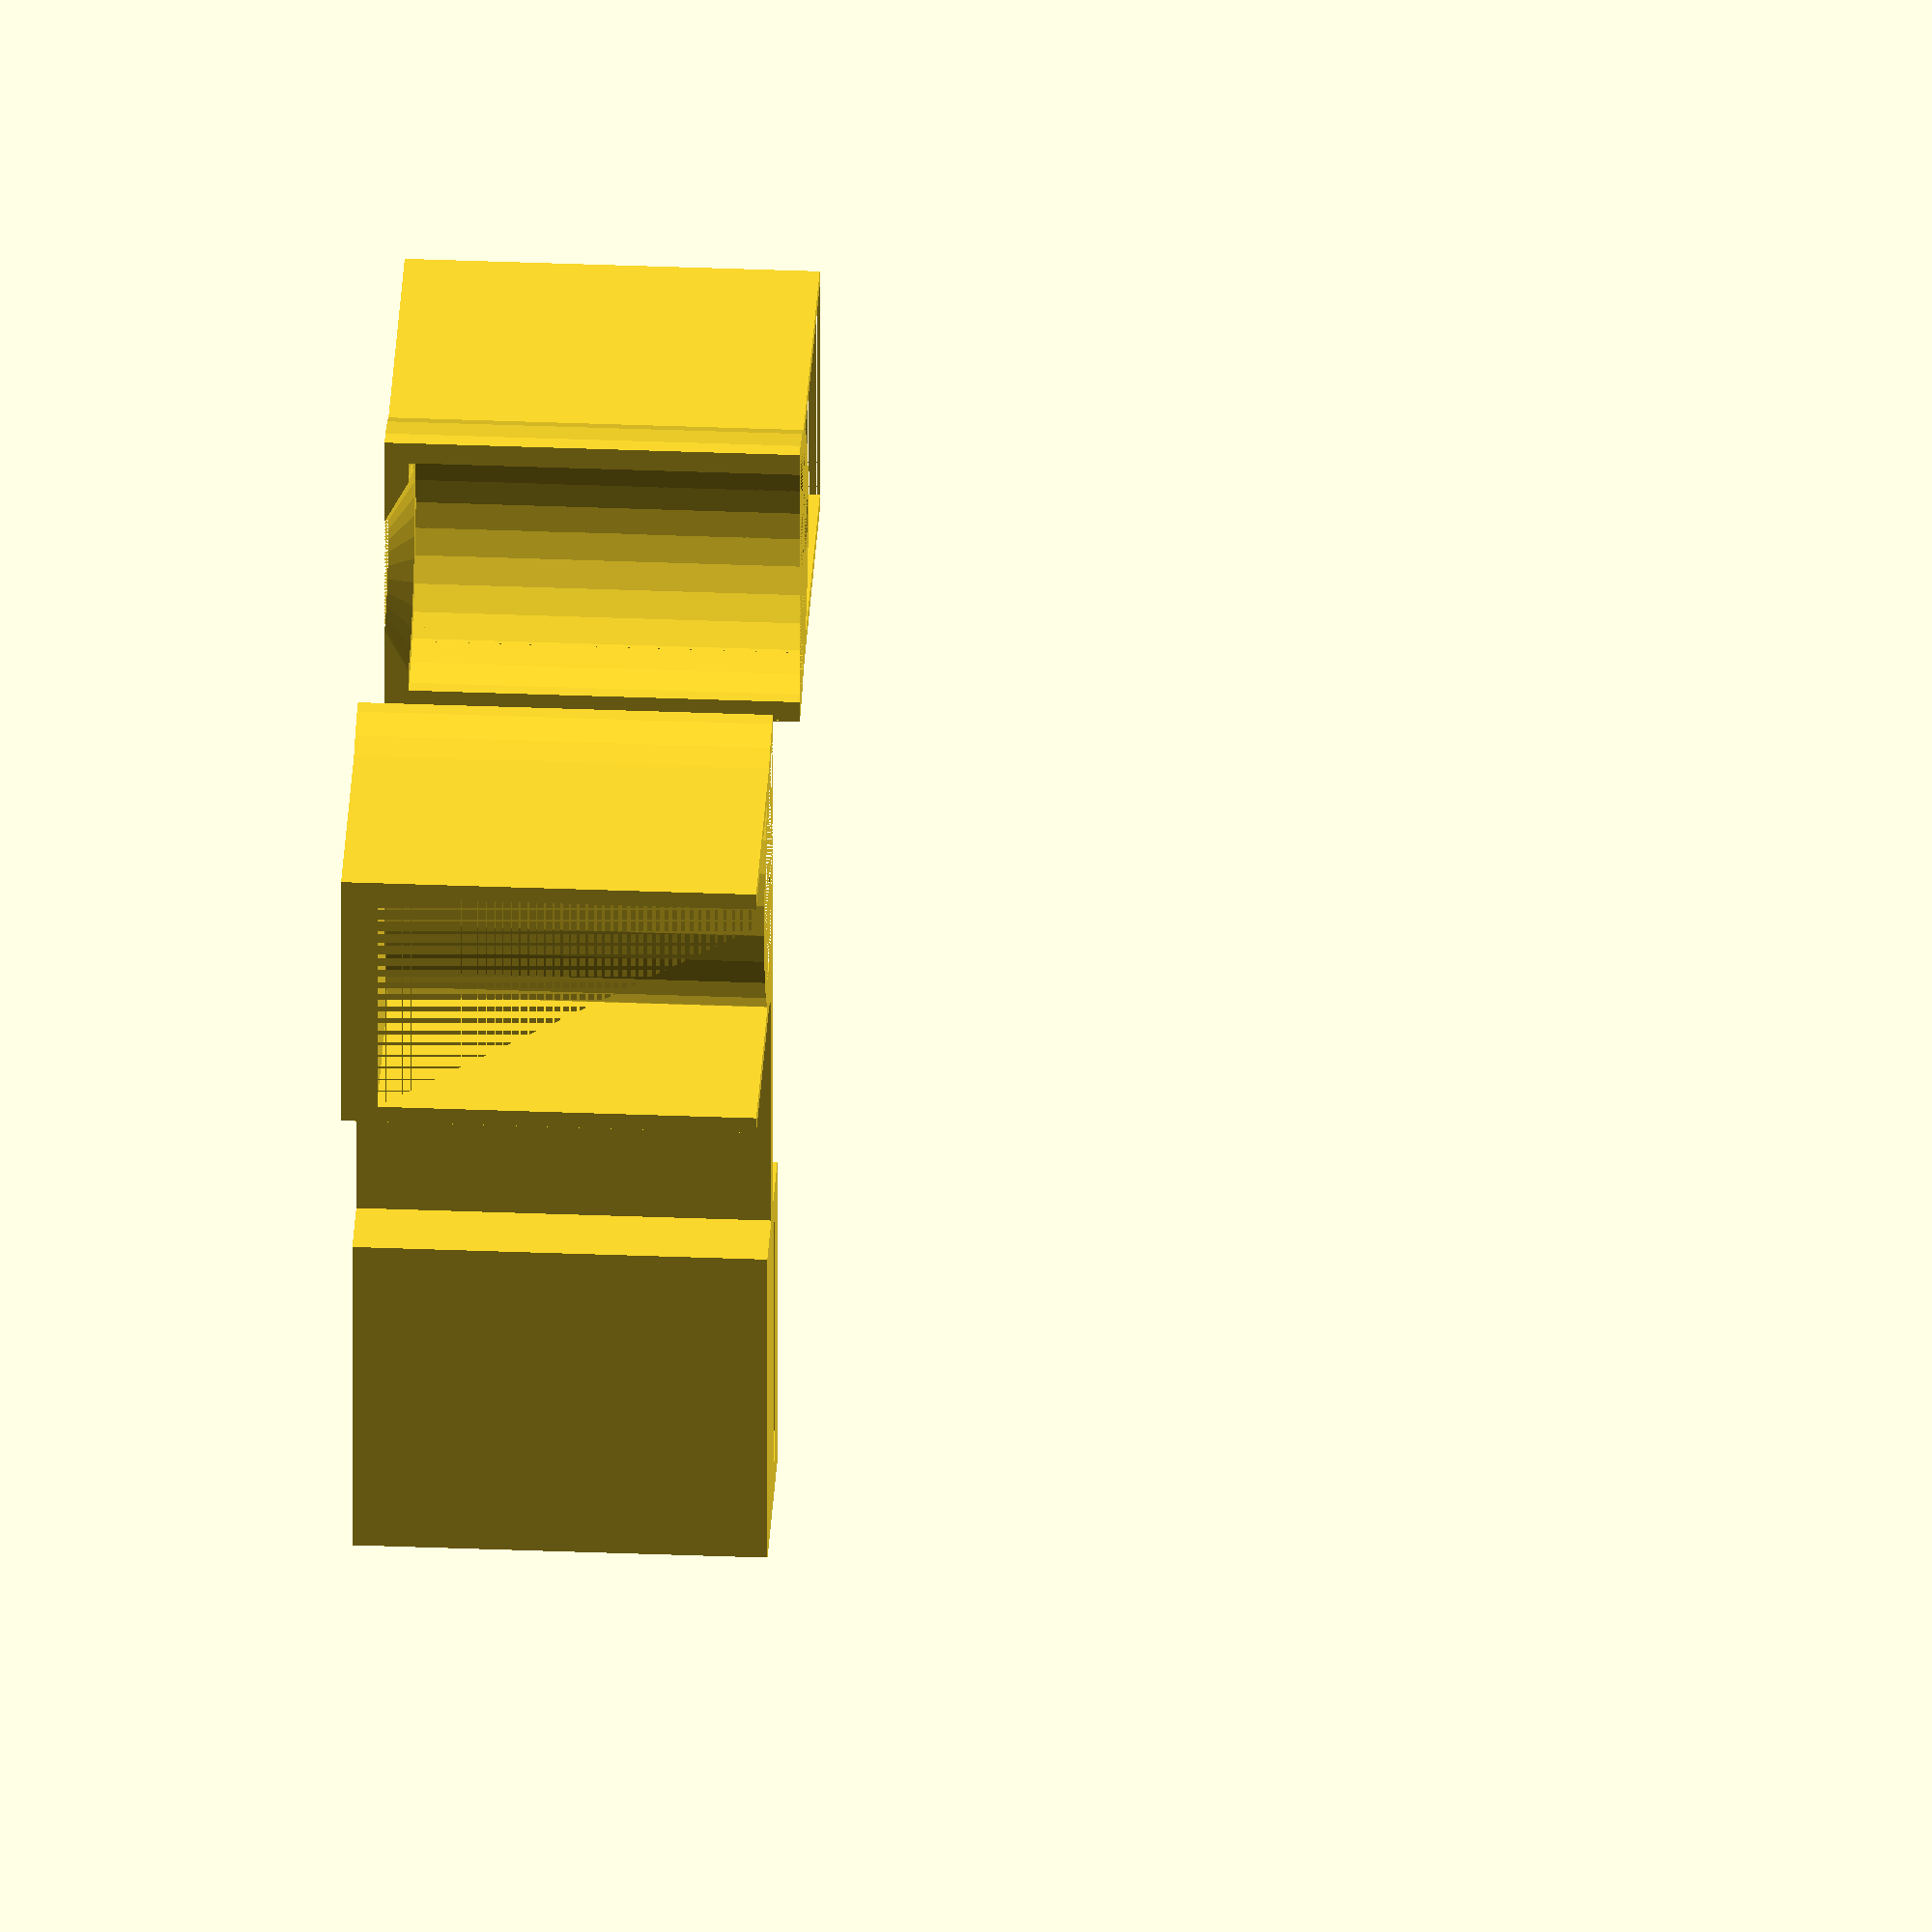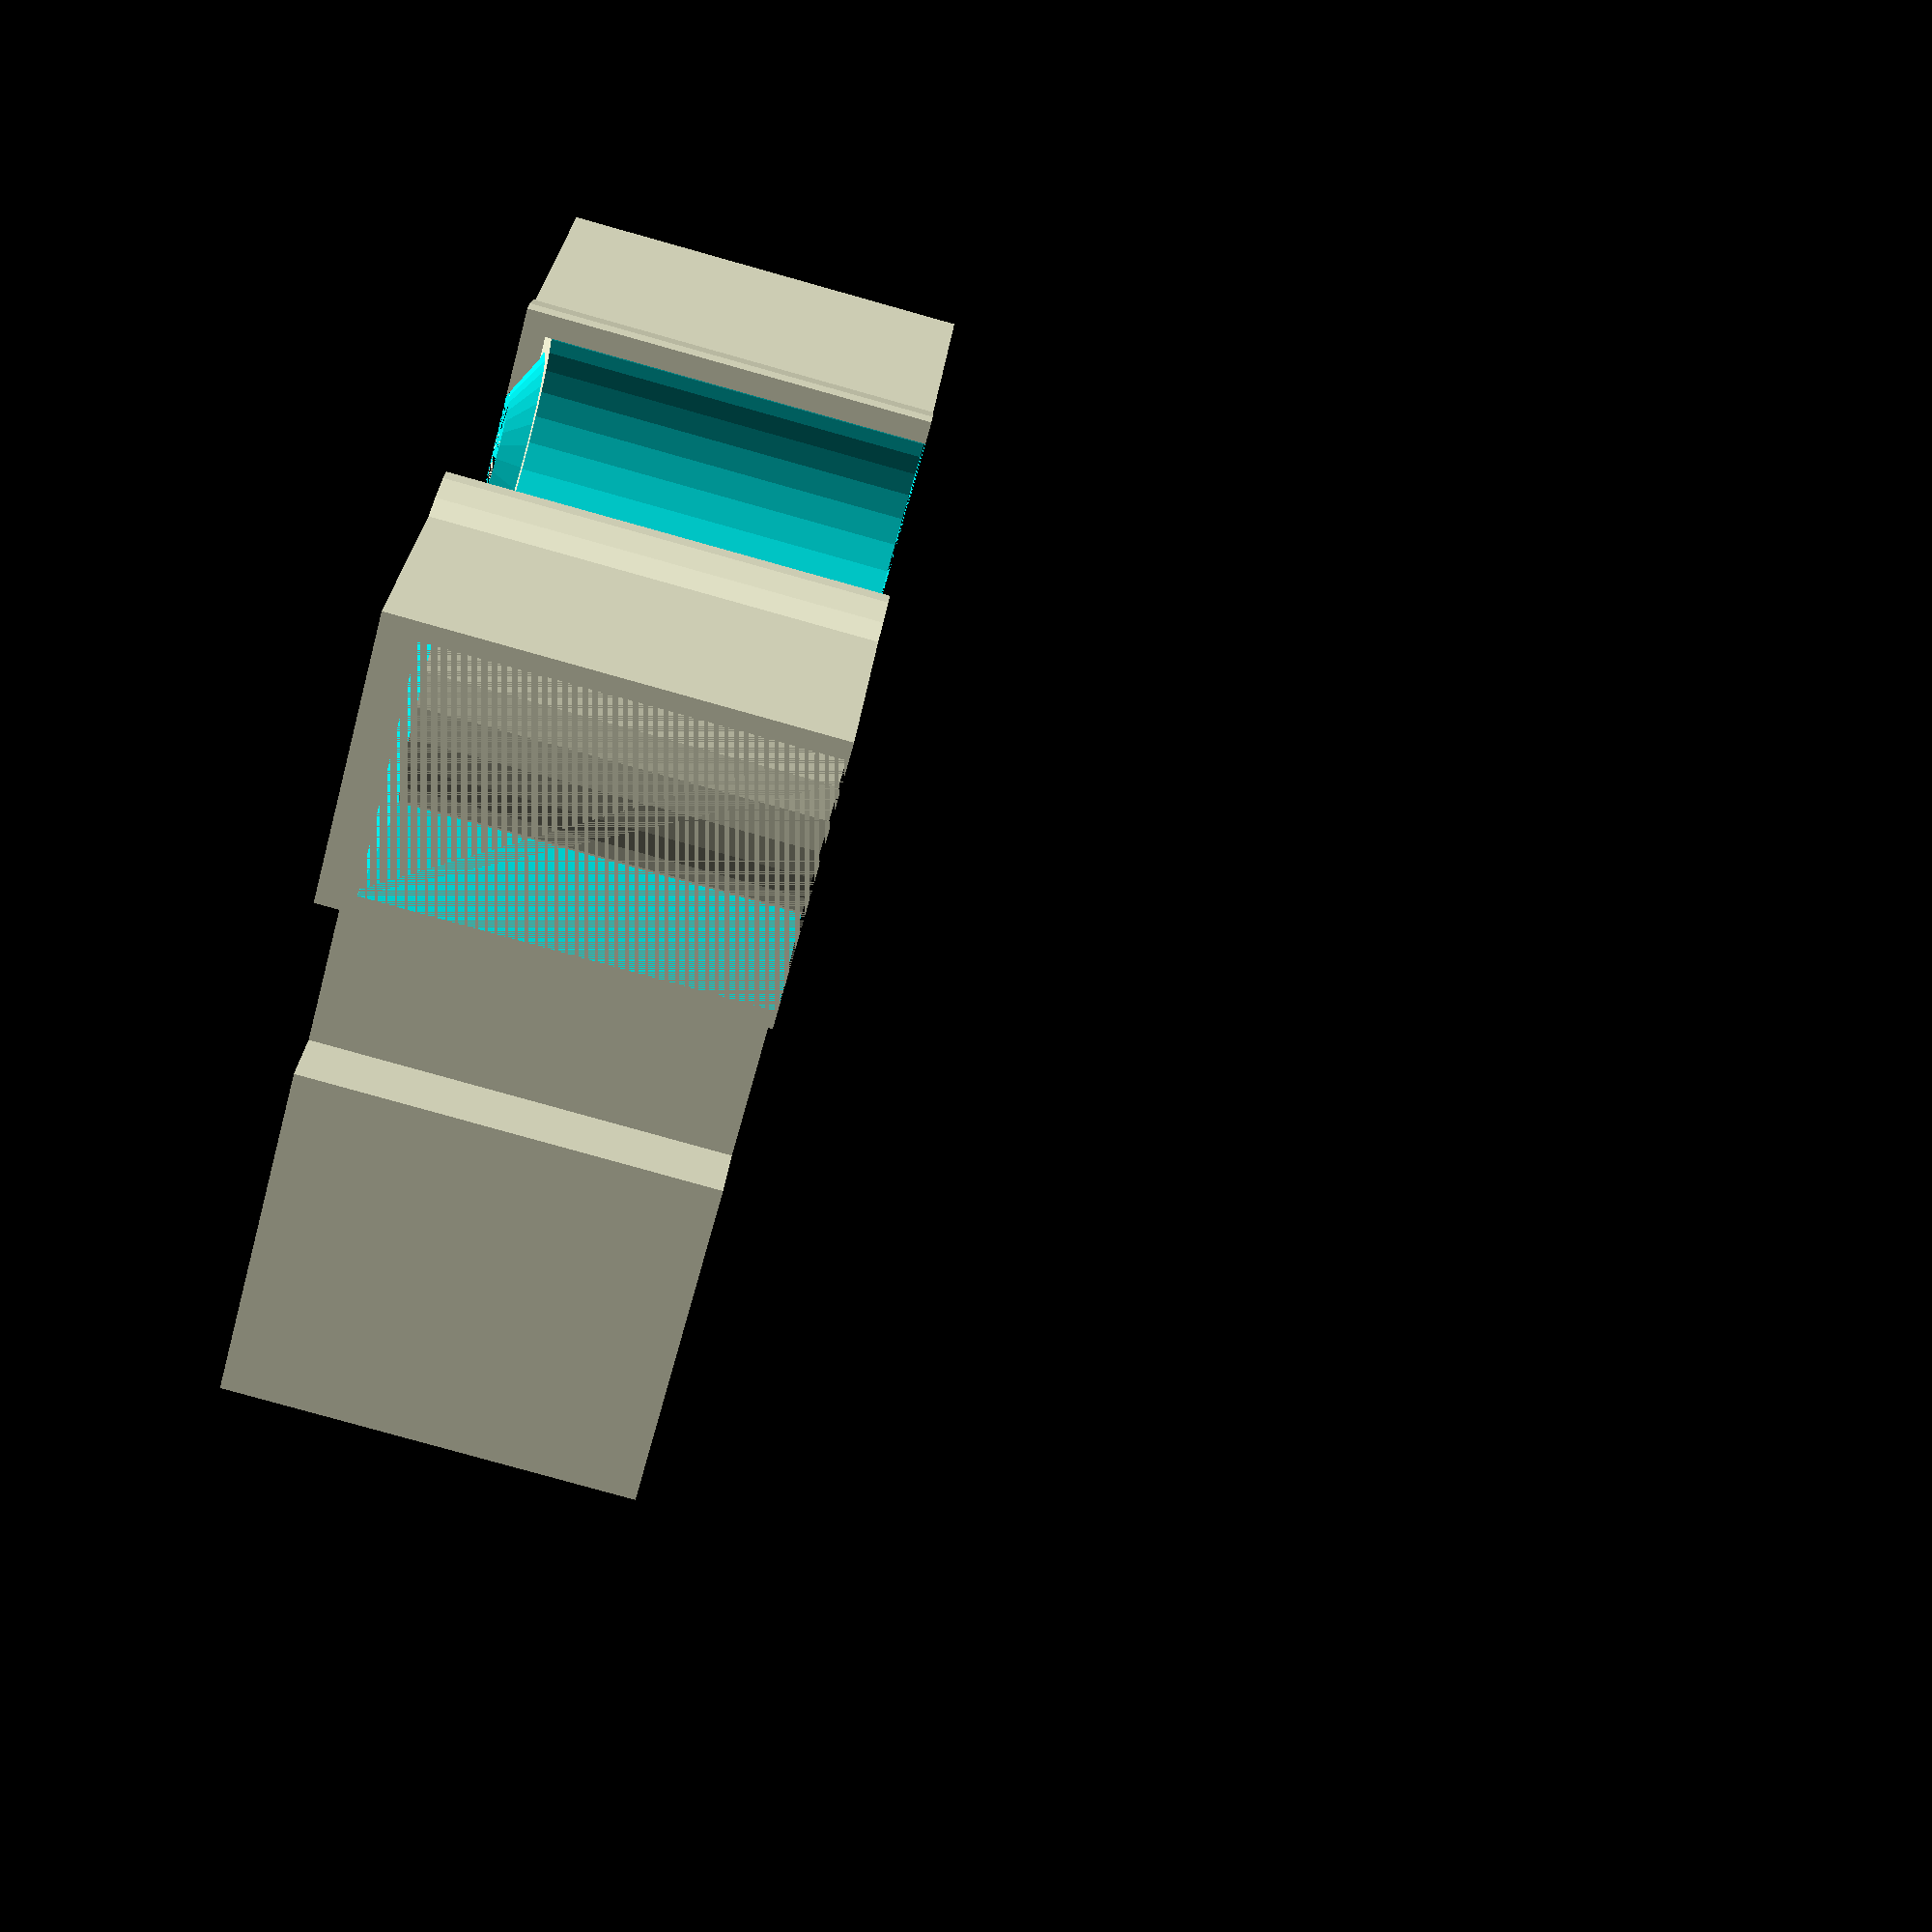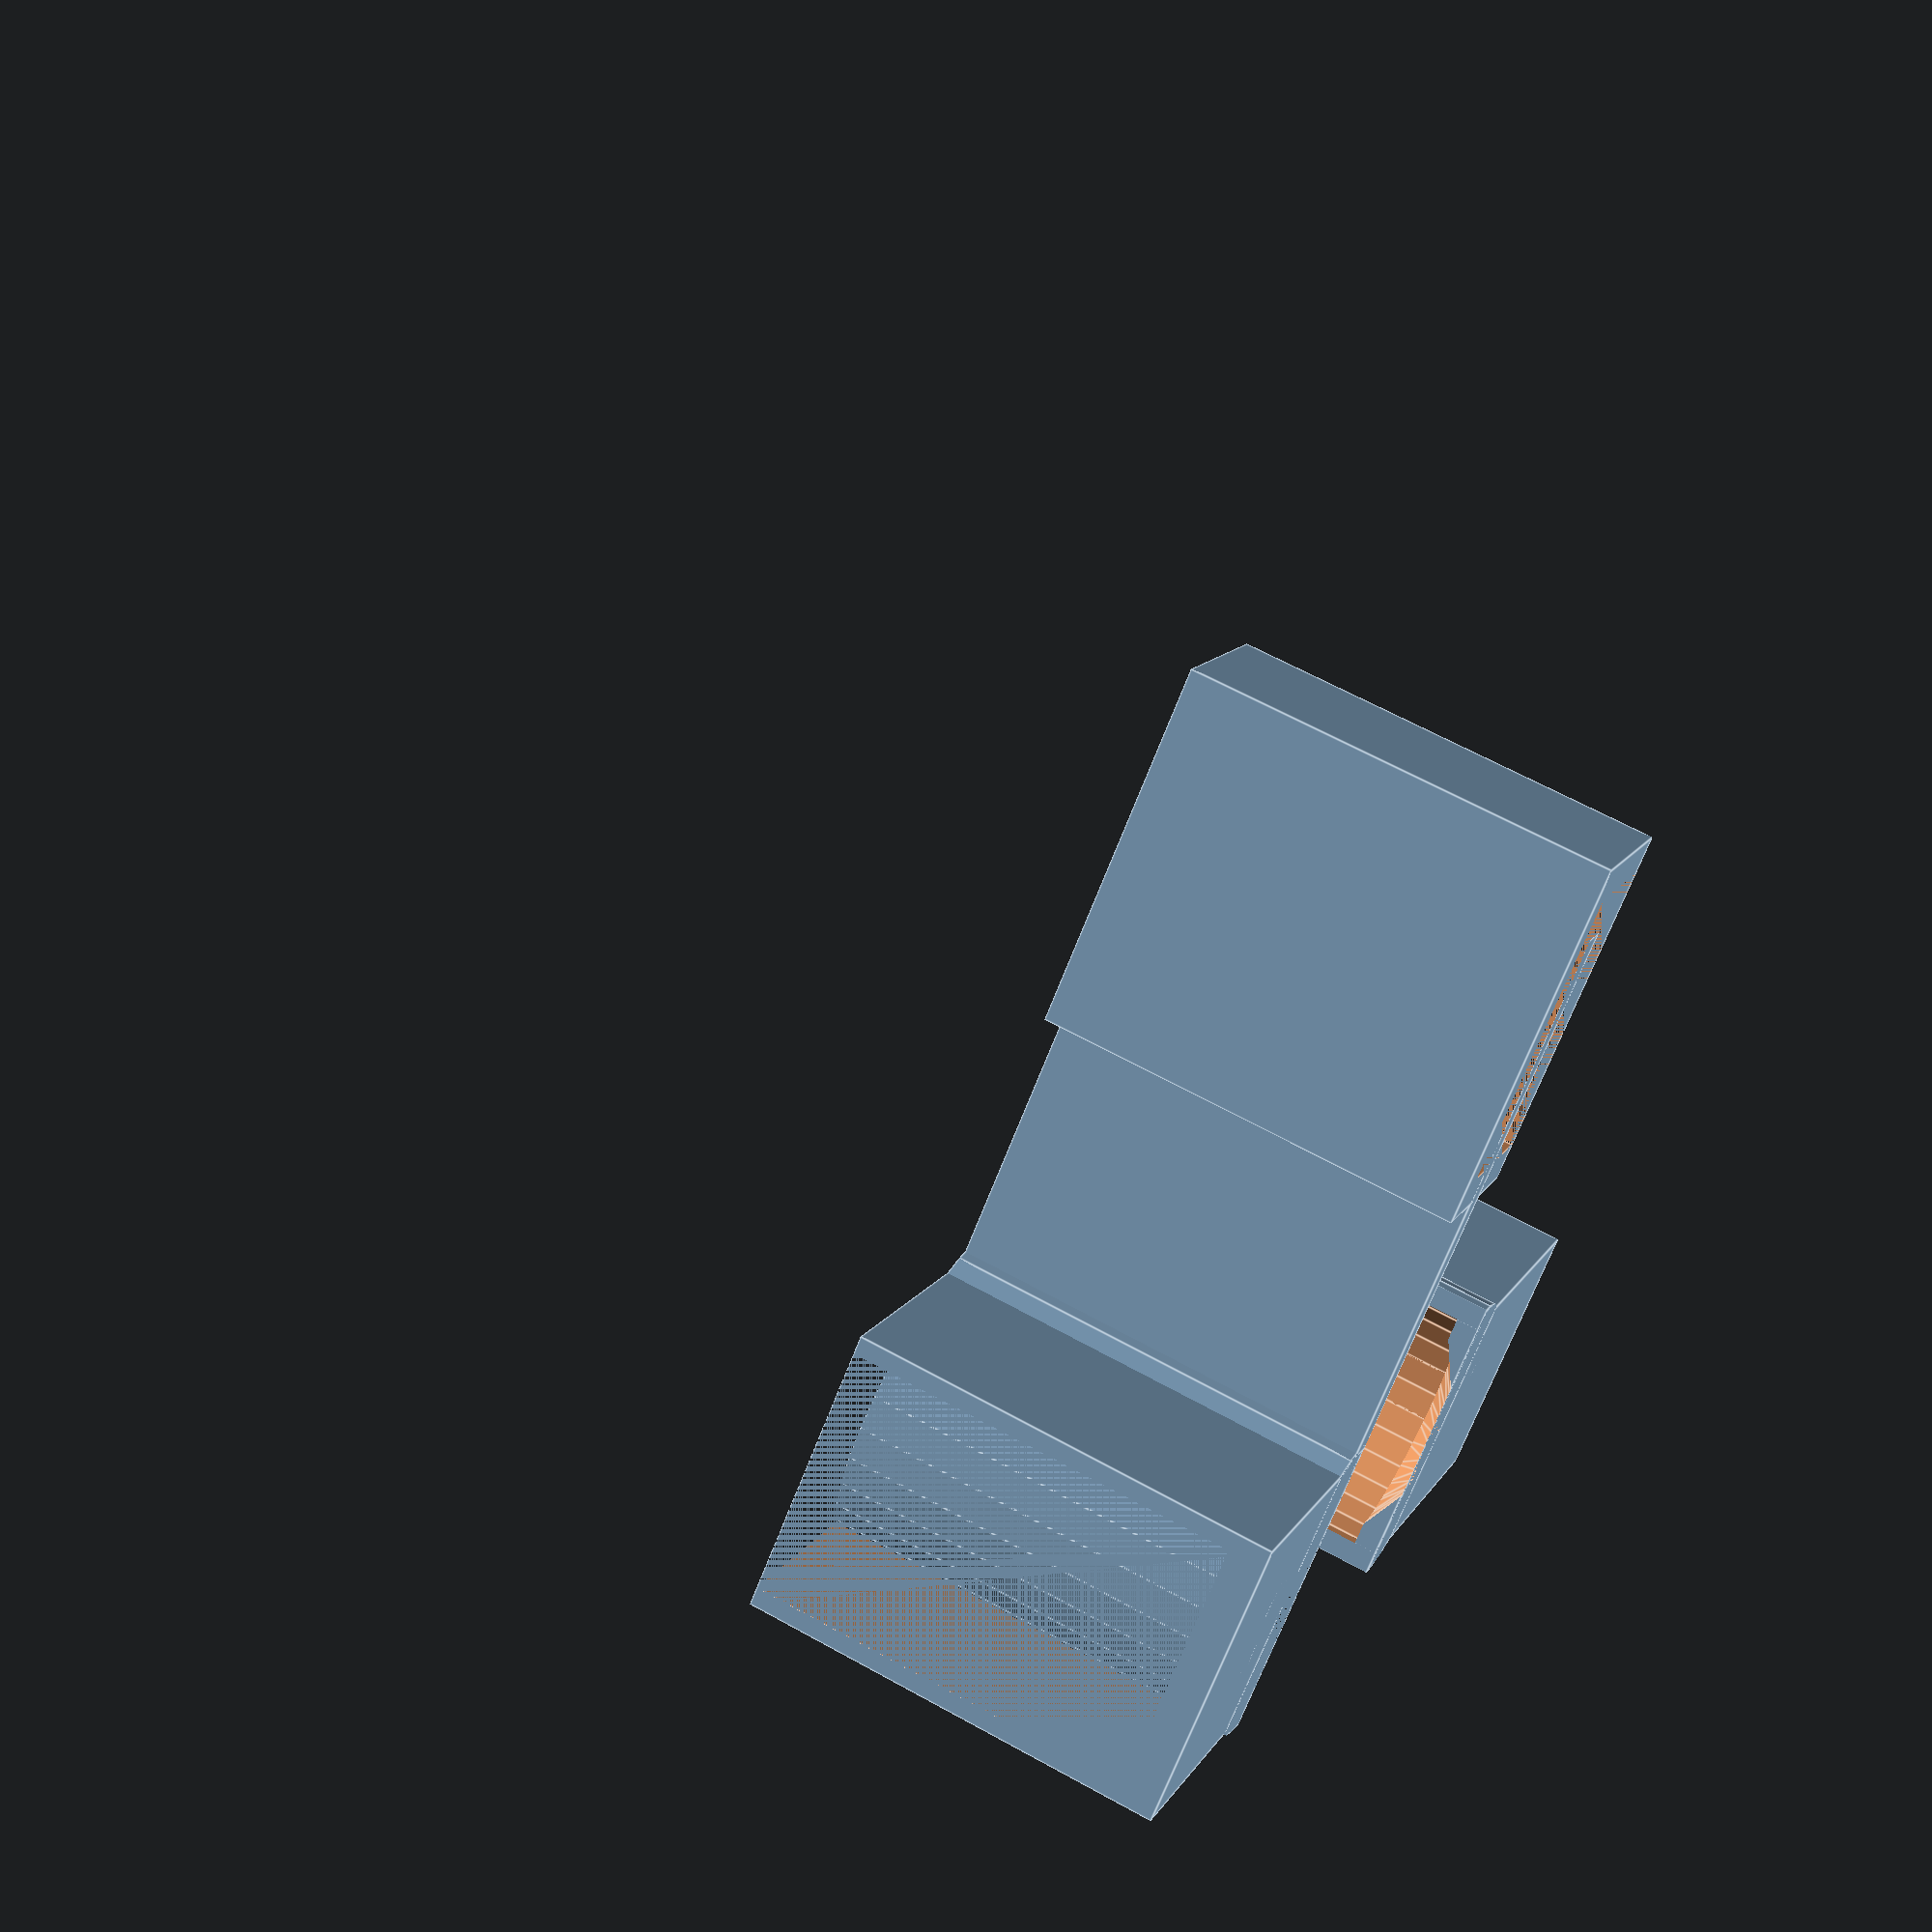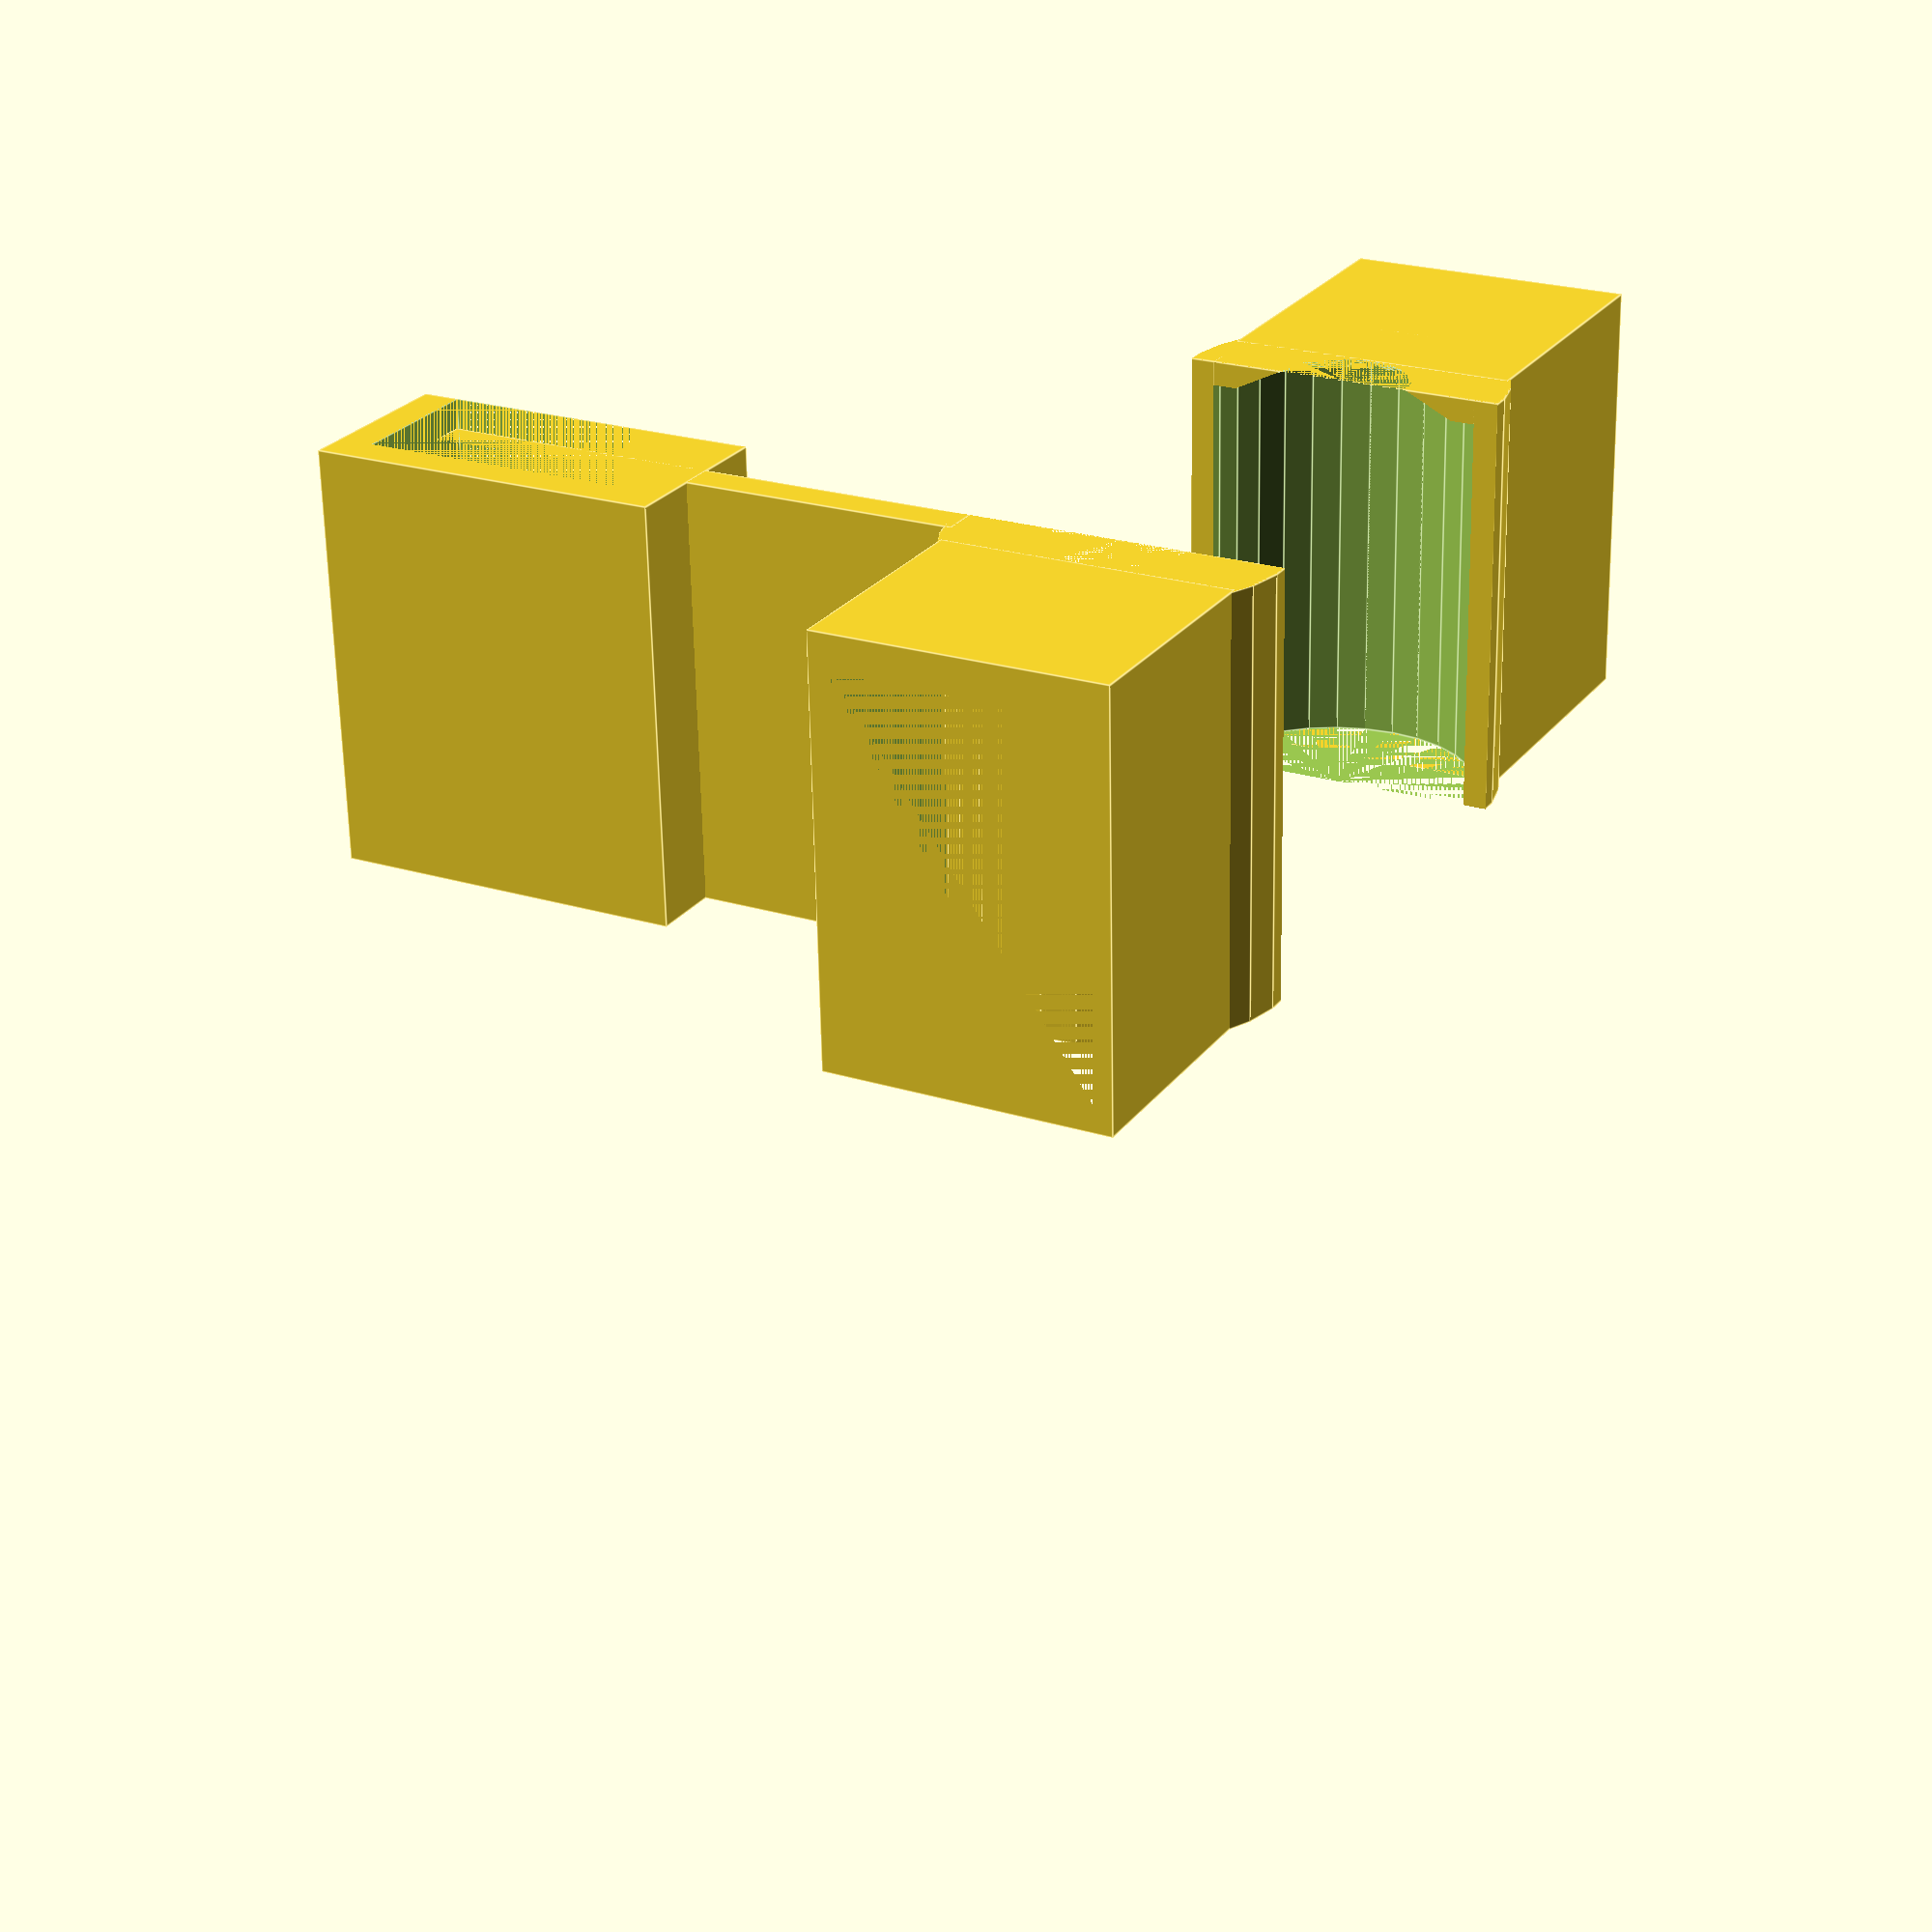
<openscad>
h = 35;
innerr = 11.5;
outerr = 13.5;
pennyradius = 10;
pennyheight = 1.52;
length1 = 10;
motorlength = 24;
servothickness = 12;

module hollowcylinder() {
    difference() {
        cylinder(h, outerr, outerr);
        cylinder(h, innerr, innerr);
    }
}

module halfcylinder () {
    intersection() {
        hollowcylinder();
        translate([0,-outerr,0]) {
            cube([outerr,2*outerr,100]);
        }
    }
}

module rotatedhalfcyl() {
    translate([-40, 0, 0]) {
        rotate([0, 0, 180]) {
            halfcylinder();
        }
    }
}

module innerportion() {
    difference() {
        cylinder(2, innerr, innerr);
        cylinder(3, innerr - 6, innerr);
        
    }
}

module innerhalf(){
    intersection() {
        innerportion();
        translate([0, -innerr, 0]) cube([innerr, 2*innerr, 5]);
    }
}

module transinnerhalf() {
    translate([-40, 0, 0]) {
        rotate([0, 0, 180]) innerhalf();
    }
}

module pennystuff(length) {
    difference() {
        translate([outerr - 6, -1.2*pennyradius, 0]) {
                difference() {
                    cube([length*length1, 2.4*pennyradius, h]);
                    translate([0, 0.15*pennyradius, 3]) cube([length*length1, 2.1*pennyradius, h]);
            }
        }
        cylinder(h, outerr, outerr);
    }
}

module servoholder() {
    difference() {
        translate([0, outerr - 1, 0]) {
            cube([3, 22 + motorlength, h]);
        }
        translate([0, 0.5*outerr - 1, 0]) { 
            cylinder([2*outerr, 2*outerr, h]);
        }
    }
}

module extention() {
    servoholder();
    translate([-0.5*servothickness, 22 + outerr, 0]) {
        cube([3 + servothickness, motorlength + 6, h]);
    }
}

module extentionminus() {
    difference() {
        extention();
        translate([-0.5*servothickness, 22 + outerr + 3, 0]) {
            cube([servothickness, motorlength, h]);
        }
    }
}

module entrance() {
    translate([-2, 0, 0]) pennystuff(2);
}

module exit() {
    rotate([0, 0, 180]) {
        translate([38, 0 , 0]) pennystuff(2.5); 
    }  
}

module finger() {
    difference() {
        cube([1.75*pennyradius, 120, 0.8*pennyheight]);
        translate ([0.5*1.75*pennyradius, 115, 0]) cylinder(pennyheight, 1.75*pennyradius, 1.75*pennyradius);
    }
}

module transfinger() {
    translate([-50, 30, 0]) finger();
}

innerhalf();

transinnerhalf();

rotatedhalfcyl();

halfcylinder();

entrance();

exit();

//transfinger();

extentionminus();
</openscad>
<views>
elev=147.3 azim=359.5 roll=266.8 proj=o view=wireframe
elev=79.4 azim=74.4 roll=254.3 proj=p view=solid
elev=297.2 azim=312.6 roll=119.4 proj=p view=edges
elev=64.4 azim=61.8 roll=181.1 proj=p view=edges
</views>
